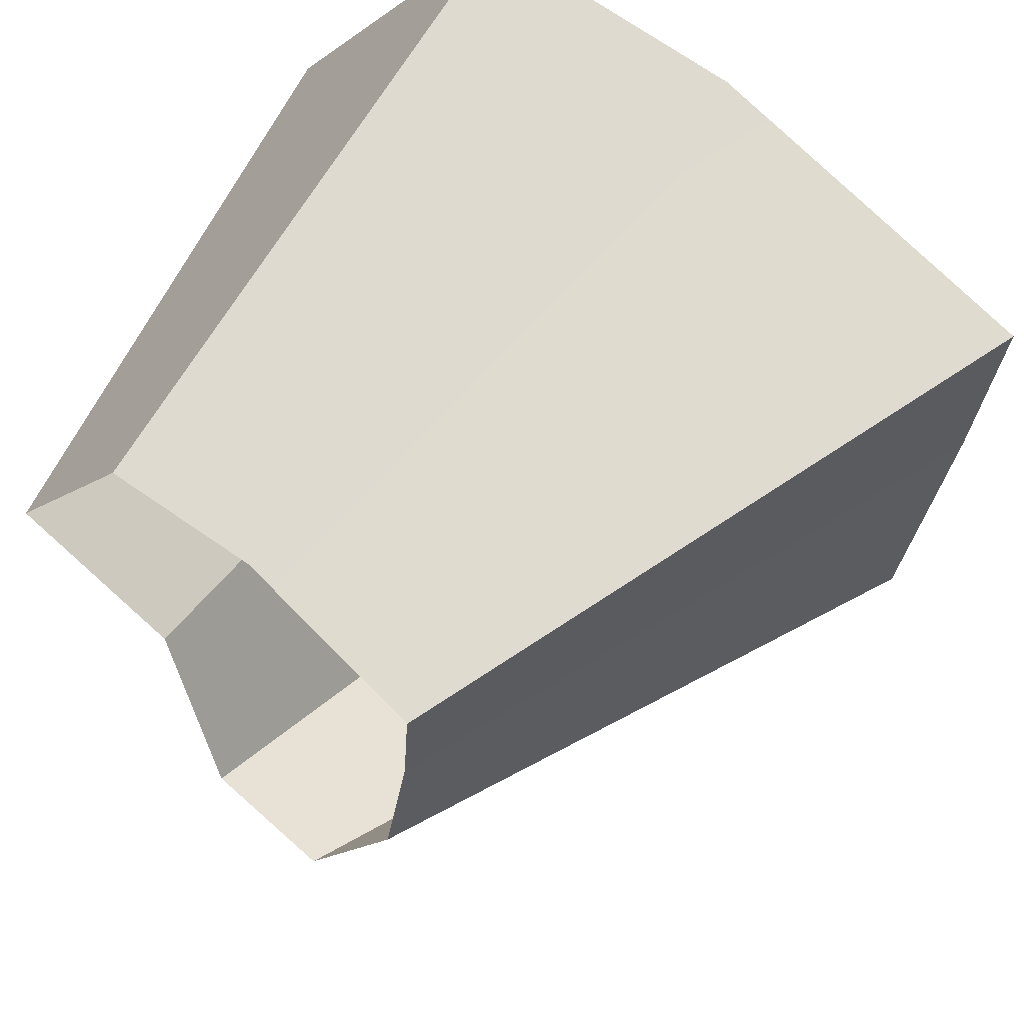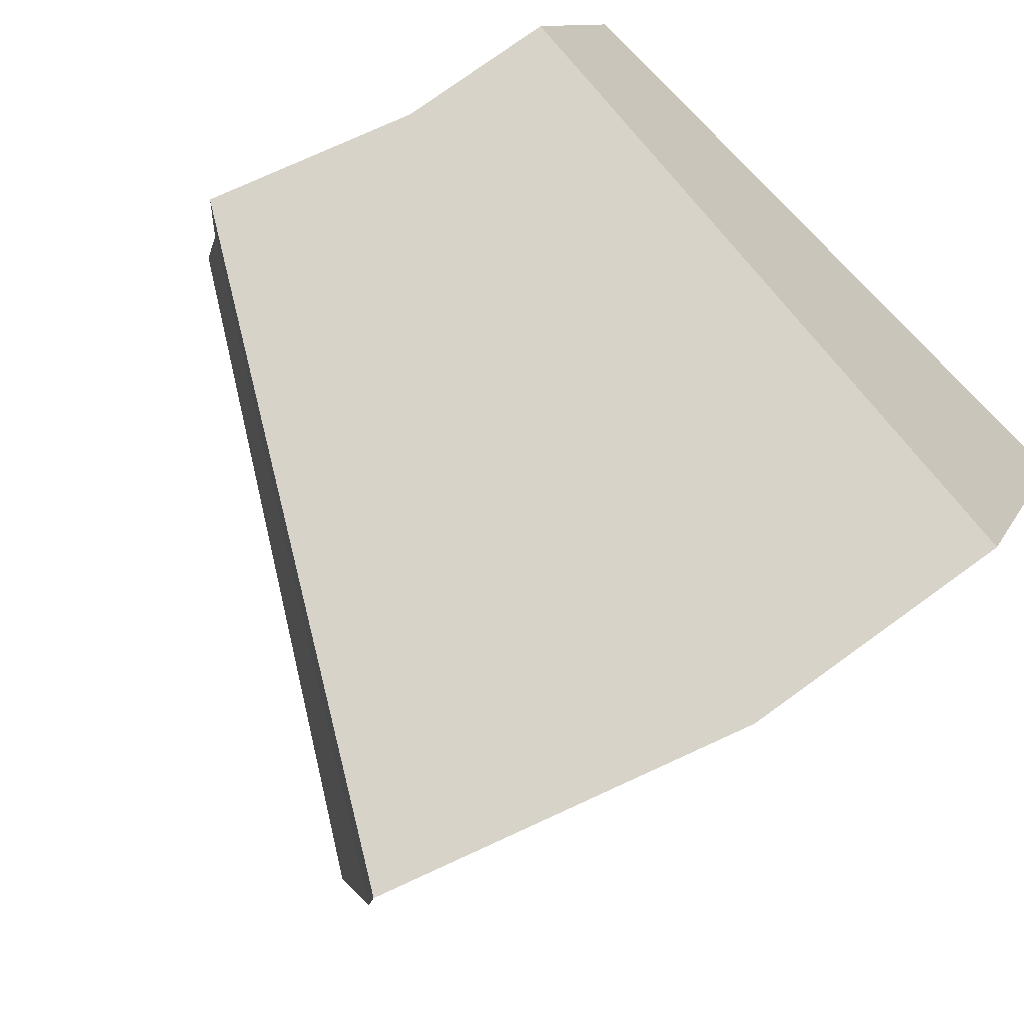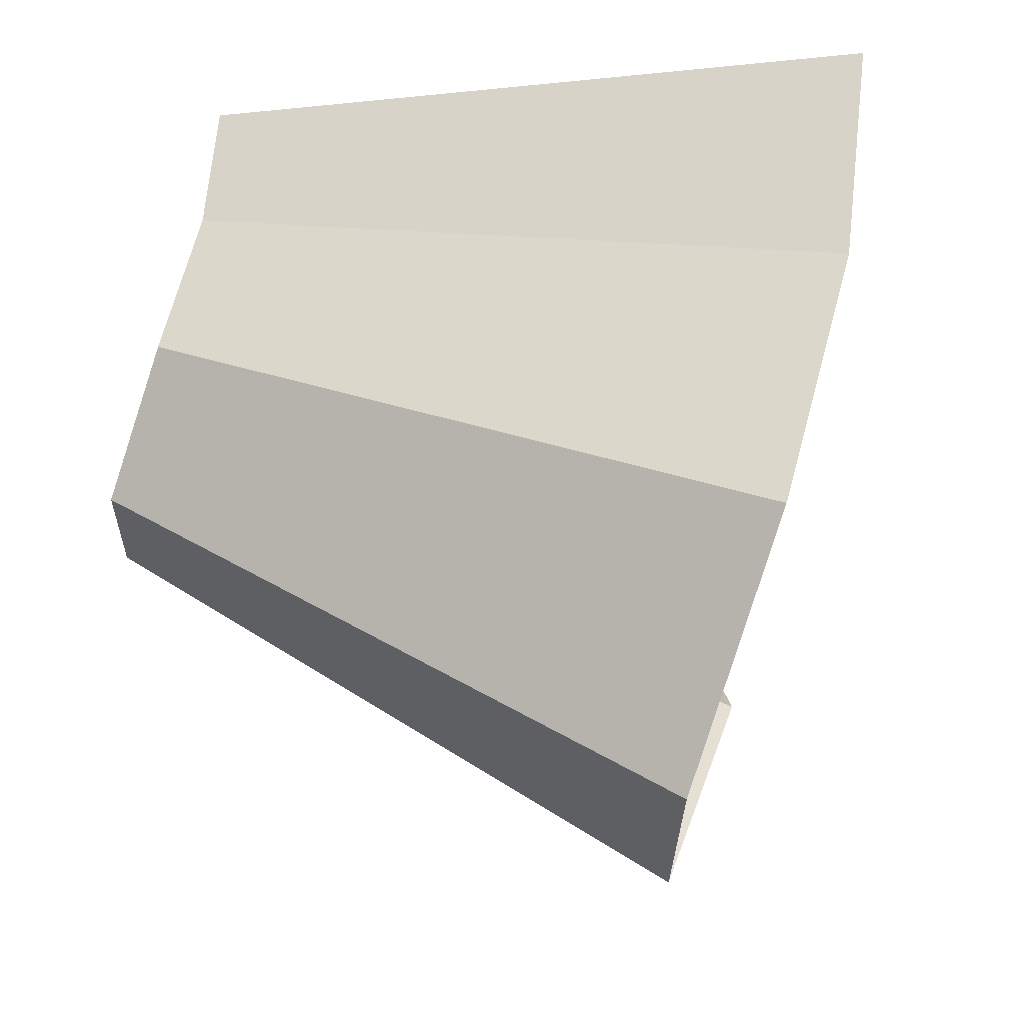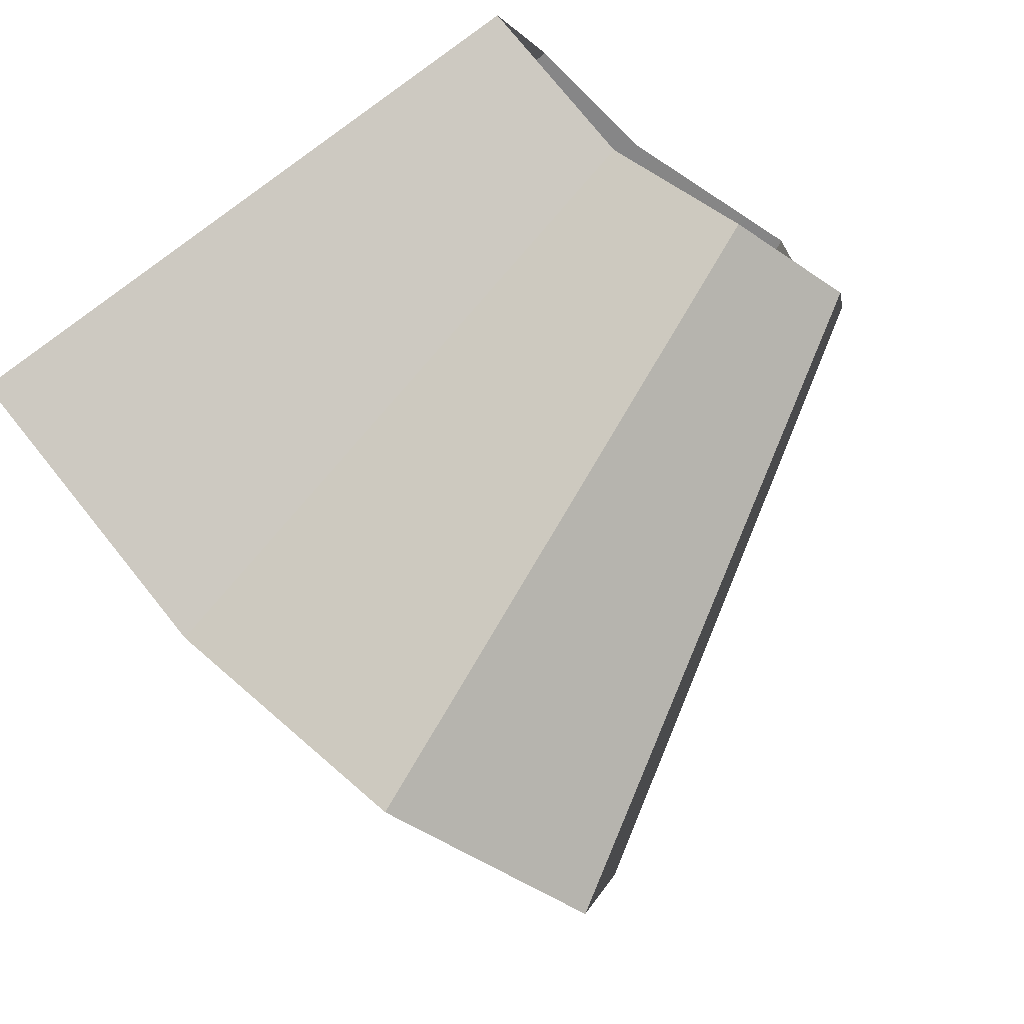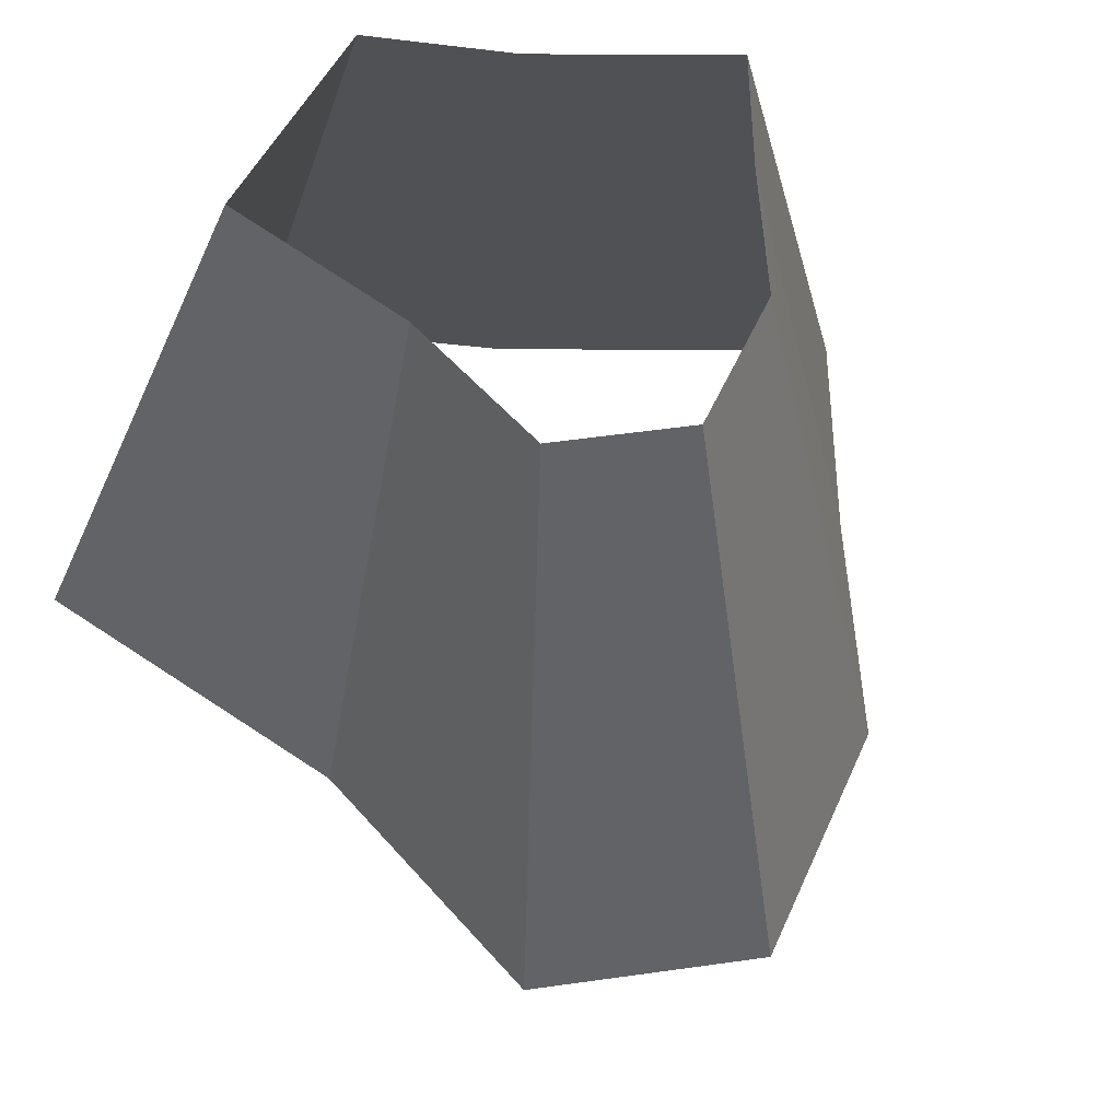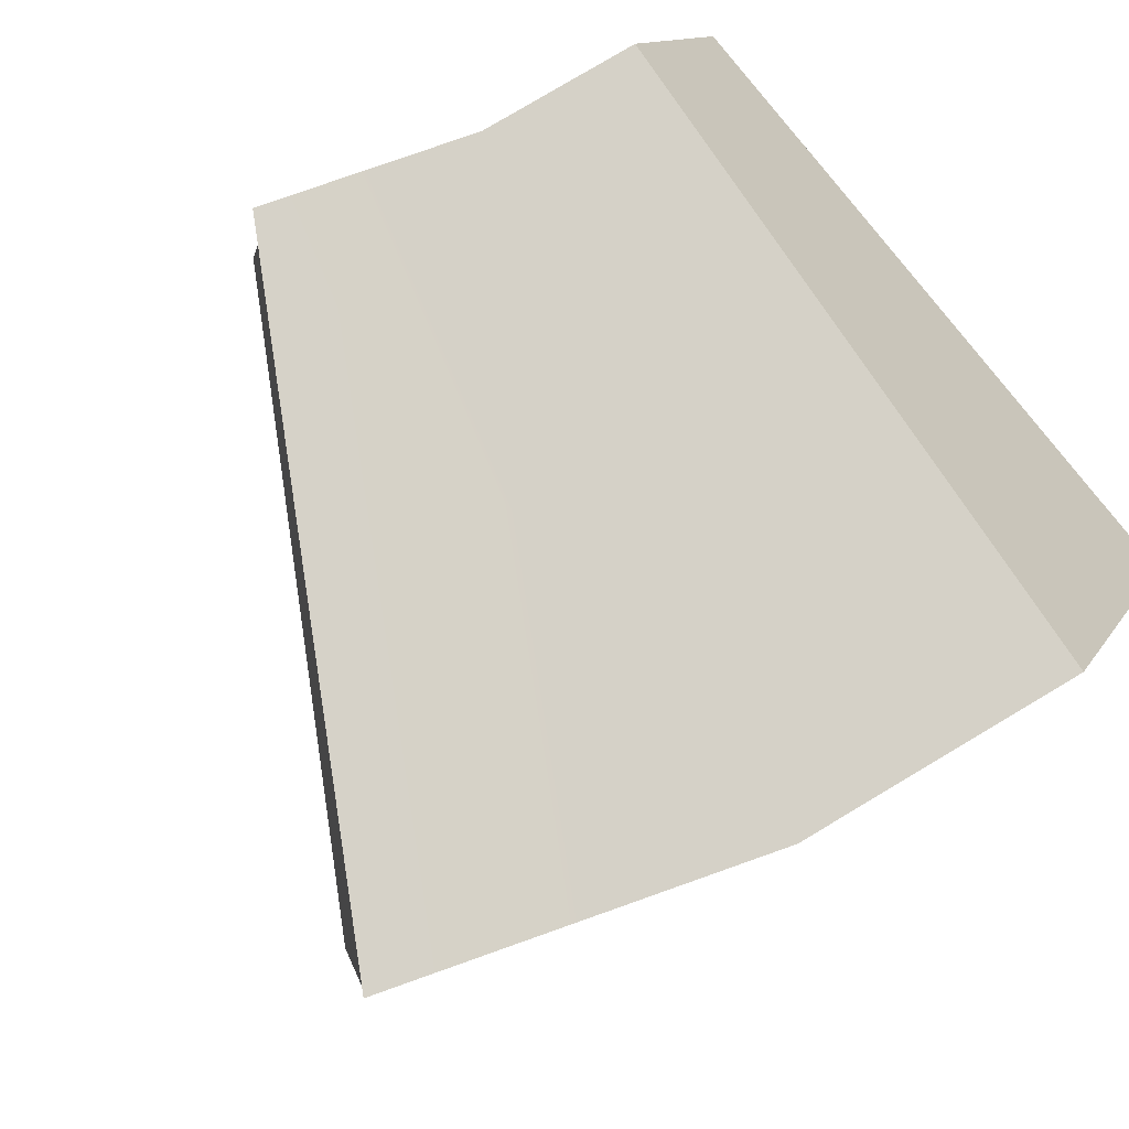
<metadata>
{"format":"obj","ext":"obj","renderer":"f3d","projection":"perspective","resolution":1024,"background":"white","views":[{"elev":70.4,"azim":-158.4,"up":"+Z"},{"elev":74.9,"azim":-48.6,"up":"+Z"},{"elev":-18.3,"azim":-111.8,"up":"+Z"},{"elev":-61.1,"azim":121.6,"up":"+Z"},{"elev":-19.3,"azim":156.6,"up":"+Z"},{"elev":77.5,"azim":-43.5,"up":"+Z"}]}
</metadata>
<code>
g shard38
v -0.1351 -0.3435 -0.2248
v -0.2004 -0.3185 -0.2148
v -0.2415 -0.3301 -0.1417
v -0.09095 -0.3882 -0.1573
v -0.0107 -0.4112 -0.105
v -0.07264 -0.4178 -0.001705
v -0.1493 -0.4003 -0.003721
v -0.2456 -0.3501 -0.06772
v -0.2465 -0.357 -0.004709
v -0.2433 -0.6182 -0.4047
v -0.3606 -0.5733 -0.3867
v -0.4346 -0.5941 -0.2551
v -0.1637 -0.6988 -0.2832
v -0.01926 -0.7401 -0.189
v -0.1307 -0.752 -0.003068
v -0.2688 -0.7206 -0.006698
v -0.4421 -0.6301 -0.1219
v -0.4437 -0.6427 -0.008476
v -0.2004 -0.3185 -0.2148
v -0.3606 -0.5733 -0.3867
v -0.2433 -0.6182 -0.4047
v -0.1351 -0.3435 -0.2248
v -0.1637 -0.6988 -0.2832
v -0.09095 -0.3882 -0.1573
v -0.01926 -0.7401 -0.189
v -0.0107 -0.4112 -0.105
v -0.1307 -0.752 -0.003068
v -0.07264 -0.4178 -0.001705
v -0.2415 -0.3301 -0.1417
v -0.4346 -0.5941 -0.2551
v -0.2456 -0.3501 -0.06772
v -0.4421 -0.6301 -0.1219
v -0.2465 -0.357 -0.004709
v -0.4437 -0.6427 -0.008476
g shard38_0
f 11 10 1
f 2 11 1
f 12 20 19
f 3 12 19
f 21 13 4
f 22 21 4
f 23 14 5
f 24 23 5
f 25 15 6
f 26 25 6
f 27 16 7
f 28 27 7
f 7 16 33
f 16 34 33
f 17 30 29
f 8 17 29
f 18 32 31
f 9 18 31

</code>
